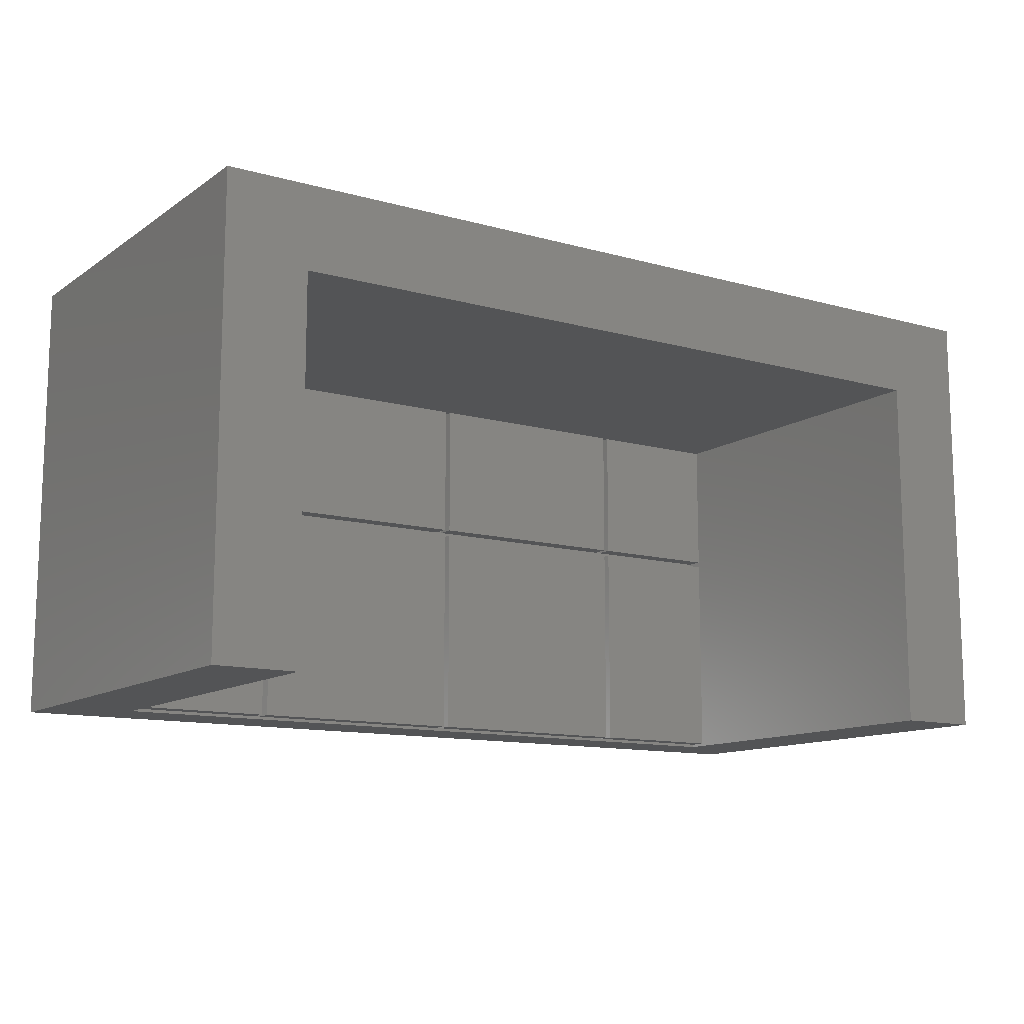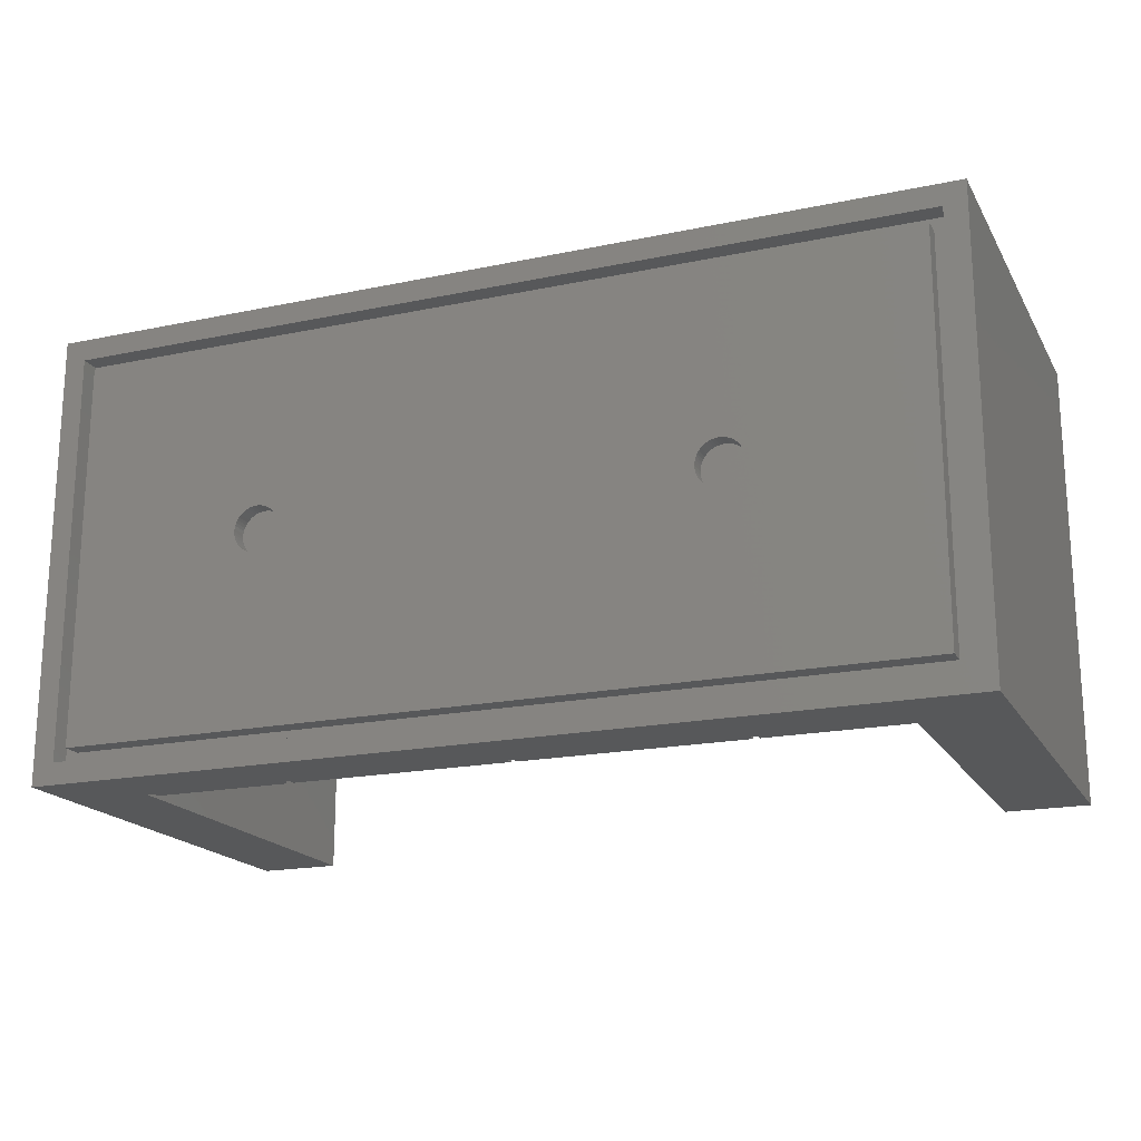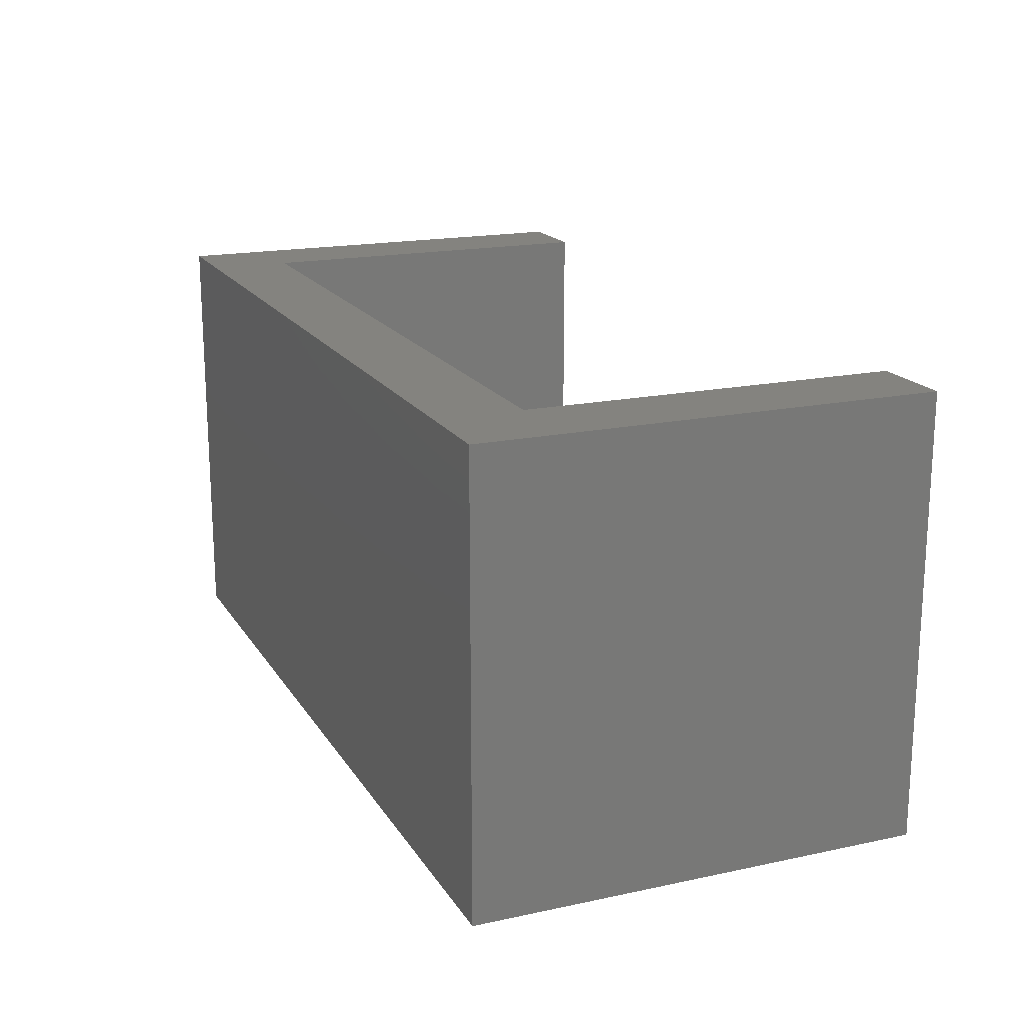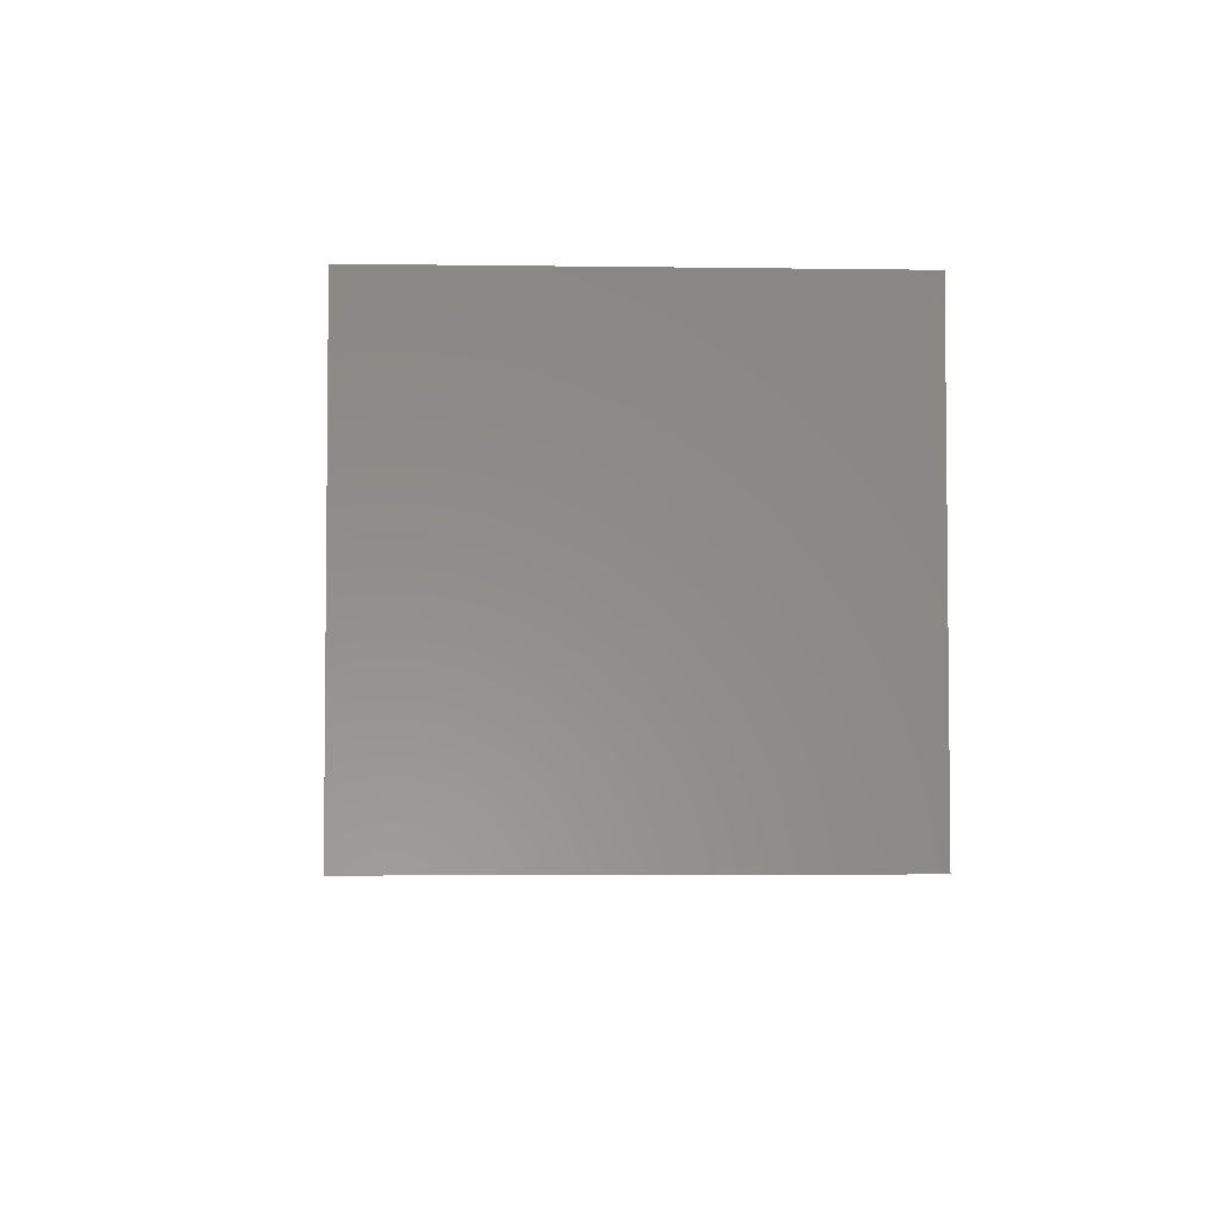
<metadata>
{"format":"stl","ext":"stl","renderer":"f3d","projection":"perspective","resolution":1024,"background":"white","views":[{"elev":-12.1,"azim":-33.3,"up":"+Y"},{"elev":-18.7,"azim":-158.2,"up":"+Y"},{"elev":18.0,"azim":-112.6,"up":"+Z"},{"elev":-3.8,"azim":-92.7,"up":"+Z"}]}
</metadata>
<code>
# stl→obj: 297 verts, 590 faces
v 0 0 0
v 0 0 49
v 0 50 0
v 0 50 7.5
v 0 50 49
v 9.2 0 7.5
v 100 0 0
v 90.8 0 49
v 90.8 0 7.5
v 100 0 7.5
v 9.2 0 49
v 100 0 49
v 97.6 2.4 0
v 2.4 2.4 0
v 97.6 47.6 0
v 100 50 0
v 2.4 47.6 0
v 100 50 7.5
v 100 50 49
v 90.8 40.8 49
v 9.2 40.8 49
v 100 40.8 49
v 9.2 0.325 7.5
v 9.2 24.68 9.5
v 9.2 0.325 9.5
v 9.2 25.32 9.5
v 9.2 25.32 7.5
v 9.2 24.68 7.5
v 9.2 40.8 9.5
v 24.68 0.325 7.5
v 75.33 0.325 7.5
v 74.67 0.325 7.5
v 90.8 0.325 7.5
v 90.8 24.68 7.5
v 90.8 25.32 7.5
v 75.33 24.68 7.5
v 75.33 25.32 7.5
v 49.67 40.8 7.5
v 49.67 25.32 7.5
v 50.33 40.8 7.5
v 75.33 40.8 7.5
v 74.67 25.32 7.5
v 24.68 25.32 7.5
v 50.33 25.32 7.5
v 25.32 24.68 7.5
v 49.67 24.68 7.5
v 24.68 24.68 7.5
v 25.32 25.32 7.5
v 25.32 40.8 7.5
v 25.32 0.325 7.5
v 49.67 0.325 7.5
v 24.68 40.8 7.5
v 50.33 0.325 7.5
v 50.33 24.68 7.5
v 74.67 24.68 7.5
v 74.67 40.8 7.5
v 90.8 0.325 9.5
v 90.8 25.32 9.5
v 90.8 40.8 9.5
v 90.8 24.68 9.5
v 100 40.8 7.5
v 2.4 47.6 2.2
v 2.4 2.4 2.2
v 97.6 47.6 2.2
v 97.6 2.4 2.2
v 49.67 40.8 9.5
v 50.33 40.8 9.5
v 24.68 40.8 9.5
v 25.32 40.8 9.5
v 74.67 40.8 9.5
v 75.33 40.8 9.5
v 24.68 25.32 9.5
v 24.68 24.68 9.5
v 24.68 0.325 9.5
v 25.32 25.32 9.5
v 49.67 25.32 9.5
v 50.33 25.32 9.5
v 74.67 25.32 9.5
v 75.33 25.32 9.5
v 75.33 24.68 9.5
v 75.33 0.325 9.5
v 25.32 0.325 9.5
v 25.32 24.68 9.5
v 49.67 0.325 9.5
v 49.67 24.68 9.5
v 50.33 0.325 9.5
v 50.33 24.68 9.5
v 74.67 0.325 9.5
v 74.67 24.68 9.5
v 3.8 46.2 2.2
v 96.2 46.2 2.2
v 3.8 3.8 2.2
v 96.2 3.8 2.2
v 3.8 3.8 0
v 96.2 3.8 0
v 3.8 46.2 0
v 96.2 46.2 0
v 26.61 26.95 0
v 75.16 27.53 0
v 22.47 25 0
v 22.49 24.68 0
v 22.55 24.37 0
v 22.65 24.07 0
v 22.78 23.78 0
v 22.95 23.51 0
v 23.15 23.27 0
v 23.39 23.05 0
v 23.64 22.86 0
v 23.92 22.71 0
v 24.22 22.59 0
v 24.53 22.51 0
v 25.16 22.47 0
v 24.84 22.47 0
v 25.47 22.51 0
v 25.78 22.59 0
v 26.08 22.71 0
v 26.36 22.86 0
v 26.61 23.05 0
v 26.85 23.27 0
v 27.05 23.51 0
v 27.22 23.78 0
v 73.64 22.86 0
v 73.39 23.05 0
v 26.36 27.14 0
v 23.64 27.14 0
v 23.92 27.29 0
v 27.35 24.07 0
v 27.45 24.37 0
v 24.22 27.41 0
v 27.51 24.68 0
v 24.53 27.49 0
v 27.53 25 0
v 24.84 27.53 0
v 27.51 25.32 0
v 25.16 27.53 0
v 27.45 25.63 0
v 25.47 27.49 0
v 27.35 25.93 0
v 25.78 27.41 0
v 27.22 26.22 0
v 26.08 27.29 0
v 27.05 26.49 0
v 26.85 26.73 0
v 23.39 26.95 0
v 23.15 26.73 0
v 22.95 26.49 0
v 22.78 26.22 0
v 22.65 25.93 0
v 22.55 25.63 0
v 22.49 25.32 0
v 72.49 24.68 0
v 72.47 25 0
v 72.55 24.37 0
v 72.65 24.07 0
v 72.78 23.78 0
v 72.95 23.51 0
v 73.15 23.27 0
v 73.92 22.71 0
v 74.22 22.59 0
v 74.53 22.51 0
v 74.84 22.47 0
v 75.16 22.47 0
v 75.47 22.51 0
v 77.22 23.78 0
v 77.05 23.51 0
v 75.78 22.59 0
v 76.08 22.71 0
v 76.36 22.86 0
v 76.61 23.05 0
v 76.85 23.27 0
v 77.35 24.07 0
v 77.45 24.37 0
v 77.51 24.68 0
v 77.53 25 0
v 75.47 27.49 0
v 77.51 25.32 0
v 77.45 25.63 0
v 77.35 25.93 0
v 77.22 26.22 0
v 77.05 26.49 0
v 76.85 26.73 0
v 76.61 26.95 0
v 76.36 27.14 0
v 76.08 27.29 0
v 75.78 27.41 0
v 74.84 27.53 0
v 74.53 27.49 0
v 74.22 27.41 0
v 73.92 27.29 0
v 73.64 27.14 0
v 73.39 26.95 0
v 73.15 26.73 0
v 72.95 26.49 0
v 72.78 26.22 0
v 72.65 25.93 0
v 72.55 25.63 0
v 72.49 25.32 0
v 22.47 25 1.788
v 22.49 24.68 1.788
v 22.49 25.32 1.788
v 22.55 25.63 1.788
v 22.65 25.93 1.788
v 22.78 26.22 1.788
v 22.95 26.49 1.788
v 23.15 26.73 1.788
v 23.39 26.95 1.788
v 23.64 27.14 1.788
v 23.92 27.29 1.788
v 24.22 27.41 1.788
v 24.53 27.49 1.788
v 24.84 27.53 1.788
v 25.16 27.53 1.788
v 25.47 27.49 1.788
v 25.78 27.41 1.788
v 26.08 27.29 1.788
v 26.36 27.14 1.788
v 26.61 26.95 1.788
v 26.85 26.73 1.788
v 27.05 26.49 1.788
v 27.22 26.22 1.788
v 27.35 25.93 1.788
v 27.45 25.63 1.788
v 27.51 25.32 1.788
v 27.53 25 1.788
v 27.51 24.68 1.788
v 27.45 24.37 1.788
v 27.35 24.07 1.788
v 27.22 23.78 1.788
v 27.05 23.51 1.788
v 26.85 23.27 1.788
v 26.61 23.05 1.788
v 26.36 22.86 1.788
v 26.08 22.71 1.788
v 25.78 22.59 1.788
v 25.47 22.51 1.788
v 25.16 22.47 1.788
v 24.84 22.47 1.788
v 24.53 22.51 1.788
v 24.22 22.59 1.788
v 23.92 22.71 1.788
v 23.64 22.86 1.788
v 23.39 23.05 1.788
v 23.15 23.27 1.788
v 22.95 23.51 1.788
v 22.78 23.78 1.788
v 22.65 24.07 1.788
v 22.55 24.37 1.788
v 72.47 25 1.788
v 72.49 24.68 1.788
v 72.49 25.32 1.788
v 72.55 25.63 1.788
v 72.65 25.93 1.788
v 72.78 26.22 1.788
v 72.95 26.49 1.788
v 73.15 26.73 1.788
v 73.39 26.95 1.788
v 73.64 27.14 1.788
v 73.92 27.29 1.788
v 74.22 27.41 1.788
v 74.53 27.49 1.788
v 74.84 27.53 1.788
v 75.16 27.53 1.788
v 75.47 27.49 1.788
v 75.78 27.41 1.788
v 76.08 27.29 1.788
v 76.36 27.14 1.788
v 76.61 26.95 1.788
v 76.85 26.73 1.788
v 77.05 26.49 1.788
v 77.22 26.22 1.788
v 77.35 25.93 1.788
v 77.45 25.63 1.788
v 77.51 25.32 1.788
v 77.53 25 1.788
v 77.51 24.68 1.788
v 77.45 24.37 1.788
v 77.35 24.07 1.788
v 77.22 23.78 1.788
v 77.05 23.51 1.788
v 76.85 23.27 1.788
v 76.61 23.05 1.788
v 76.36 22.86 1.788
v 76.08 22.71 1.788
v 75.78 22.59 1.788
v 75.47 22.51 1.788
v 75.16 22.47 1.788
v 74.84 22.47 1.788
v 74.53 22.51 1.788
v 74.22 22.59 1.788
v 73.92 22.71 1.788
v 73.64 22.86 1.788
v 73.39 23.05 1.788
v 73.15 23.27 1.788
v 72.95 23.51 1.788
v 72.78 23.78 1.788
v 72.65 24.07 1.788
v 72.55 24.37 1.788
f 1 2 3
f 4 2 5
f 3 2 4
f 6 1 7
f 8 9 10
f 6 11 2
f 10 9 7
f 2 1 6
f 9 6 7
f 10 12 8
f 13 7 14
f 15 3 16
f 1 3 17
f 1 17 14
f 1 14 7
f 7 13 16
f 13 15 16
f 17 3 15
f 3 4 16
f 16 4 18
f 4 5 18
f 18 5 19
f 5 2 11
f 20 5 21
f 21 5 11
f 22 5 20
f 12 20 8
f 22 20 12
f 19 5 22
f 11 6 23
f 24 11 25
f 25 11 23
f 26 11 24
f 27 24 28
f 26 24 27
f 29 11 26
f 21 11 29
f 23 6 9
f 30 23 9
f 31 32 9
f 33 31 9
f 34 35 36
f 35 37 36
f 38 39 40
f 37 41 42
f 43 27 28
f 44 40 39
f 45 46 44
f 47 45 48
f 48 49 43
f 28 47 43
f 48 43 47
f 50 30 9
f 51 50 9
f 52 43 49
f 45 44 39
f 42 44 46
f 53 51 9
f 32 53 9
f 50 45 30
f 42 46 54
f 53 54 51
f 36 37 55
f 36 32 31
f 39 48 45
f 56 42 41
f 54 37 42
f 54 55 37
f 46 51 54
f 55 32 36
f 47 30 45
f 9 8 33
f 57 8 20
f 58 20 59
f 60 20 58
f 60 58 34
f 57 20 60
f 33 8 57
f 35 34 58
f 12 10 61
f 22 12 61
f 10 7 16
f 61 10 16
f 18 61 16
f 19 61 18
f 22 61 19
f 17 62 63
f 14 17 63
f 15 64 62
f 17 15 62
f 64 15 65
f 65 15 13
f 65 13 63
f 63 13 14
f 66 67 21
f 21 29 68
f 69 21 68
f 52 49 68
f 49 69 68
f 70 71 21
f 69 66 21
f 38 40 66
f 40 67 66
f 67 70 21
f 56 41 70
f 41 71 70
f 71 59 21
f 59 20 21
f 29 26 72
f 68 29 72
f 26 27 43
f 72 26 43
f 28 24 47
f 47 24 73
f 24 25 74
f 73 24 74
f 25 23 30
f 74 25 30
f 74 30 47
f 73 74 47
f 72 43 52
f 68 72 52
f 48 75 49
f 49 75 69
f 75 48 39
f 76 75 39
f 76 39 38
f 66 76 38
f 44 77 40
f 40 77 67
f 77 44 42
f 78 77 42
f 78 42 56
f 70 78 56
f 37 79 41
f 41 79 71
f 79 37 35
f 58 79 35
f 36 80 34
f 34 80 60
f 31 81 36
f 36 81 80
f 81 31 33
f 57 81 33
f 50 82 45
f 45 82 83
f 82 50 51
f 84 82 51
f 84 51 46
f 85 84 46
f 45 83 46
f 46 83 85
f 53 86 54
f 54 86 87
f 86 53 32
f 88 86 32
f 88 32 55
f 89 88 55
f 54 87 55
f 55 87 89
f 80 81 57
f 60 80 57
f 71 79 58
f 59 71 58
f 90 62 91
f 92 65 63
f 62 92 63
f 64 65 93
f 64 93 91
f 64 91 62
f 62 90 92
f 93 65 92
f 67 77 78
f 70 67 78
f 69 75 76
f 66 69 76
f 83 82 84
f 85 83 84
f 87 86 88
f 89 87 88
f 92 94 95
f 93 92 95
f 94 92 96
f 96 92 90
f 96 90 97
f 97 90 91
f 93 95 97
f 91 93 97
f 98 96 95
f 99 96 97
f 94 96 100
f 94 100 101
f 94 101 102
f 94 102 103
f 94 103 104
f 94 104 105
f 94 105 106
f 94 106 107
f 94 107 108
f 94 108 109
f 94 109 110
f 94 110 95
f 110 111 95
f 112 95 113
f 114 95 112
f 115 95 114
f 116 95 115
f 117 95 116
f 118 95 117
f 119 95 118
f 120 95 119
f 121 95 120
f 122 95 123
f 124 96 98
f 125 96 126
f 121 127 95
f 127 128 95
f 126 96 129
f 128 130 95
f 129 96 131
f 130 132 95
f 131 96 133
f 132 134 95
f 133 96 135
f 134 136 95
f 135 96 137
f 136 138 95
f 137 96 139
f 138 140 95
f 139 96 141
f 140 142 95
f 141 96 124
f 142 143 95
f 143 98 95
f 144 96 125
f 145 96 144
f 146 96 145
f 147 96 146
f 148 96 147
f 149 96 148
f 150 96 149
f 100 96 150
f 151 96 152
f 153 96 151
f 154 96 153
f 155 96 154
f 156 96 155
f 157 96 156
f 123 96 157
f 95 96 123
f 158 95 122
f 159 95 158
f 160 95 159
f 161 95 160
f 162 95 161
f 163 95 162
f 164 97 165
f 95 163 166
f 95 166 167
f 95 167 168
f 95 168 169
f 95 169 170
f 95 170 97
f 170 165 97
f 171 97 164
f 172 97 171
f 173 97 172
f 174 97 173
f 99 97 175
f 174 176 97
f 176 177 97
f 177 178 97
f 178 179 97
f 179 180 97
f 180 181 97
f 181 182 97
f 182 183 97
f 183 184 97
f 184 185 97
f 185 175 97
f 186 96 99
f 187 96 186
f 188 96 187
f 189 96 188
f 190 96 189
f 191 96 190
f 192 96 191
f 193 96 192
f 194 96 193
f 195 96 194
f 196 96 195
f 197 96 196
f 152 96 197
f 113 95 111
f 198 199 101
f 100 198 101
f 150 200 198
f 100 150 198
f 149 201 200
f 150 149 200
f 148 202 201
f 149 148 201
f 147 203 202
f 148 147 202
f 146 204 203
f 147 146 203
f 145 205 204
f 146 145 204
f 144 206 205
f 145 144 205
f 125 207 206
f 144 125 206
f 126 208 207
f 125 126 207
f 129 209 208
f 126 129 208
f 131 210 209
f 129 131 209
f 133 211 210
f 131 133 210
f 135 212 211
f 133 135 211
f 137 213 212
f 135 137 212
f 139 214 213
f 137 139 213
f 141 215 214
f 139 141 214
f 124 216 215
f 141 124 215
f 98 217 216
f 124 98 216
f 143 218 217
f 98 143 217
f 219 218 142
f 142 218 143
f 220 219 140
f 140 219 142
f 221 220 138
f 138 220 140
f 222 221 136
f 136 221 138
f 223 222 134
f 134 222 136
f 224 223 132
f 132 223 134
f 224 132 225
f 225 132 130
f 225 130 226
f 226 130 128
f 226 128 227
f 227 128 127
f 227 127 228
f 228 127 121
f 228 121 229
f 229 121 120
f 229 120 230
f 230 120 119
f 230 119 231
f 231 119 118
f 231 118 232
f 232 118 117
f 232 117 233
f 233 117 116
f 233 116 234
f 234 116 115
f 234 115 235
f 235 115 114
f 235 114 236
f 236 114 112
f 236 112 237
f 237 112 113
f 237 113 238
f 238 113 111
f 238 111 239
f 239 111 110
f 239 110 240
f 240 110 109
f 240 109 241
f 241 109 108
f 241 108 242
f 242 108 107
f 242 107 243
f 243 107 106
f 244 243 106
f 105 244 106
f 245 244 105
f 104 245 105
f 246 245 104
f 103 246 104
f 247 246 103
f 102 247 103
f 199 247 102
f 101 199 102
f 248 249 151
f 152 248 151
f 197 250 248
f 152 197 248
f 196 251 250
f 197 196 250
f 195 252 251
f 196 195 251
f 194 253 252
f 195 194 252
f 193 254 253
f 194 193 253
f 192 255 254
f 193 192 254
f 191 256 255
f 192 191 255
f 190 257 256
f 191 190 256
f 189 258 257
f 190 189 257
f 188 259 258
f 189 188 258
f 187 260 259
f 188 187 259
f 186 261 260
f 187 186 260
f 99 262 261
f 186 99 261
f 175 263 262
f 99 175 262
f 185 264 263
f 175 185 263
f 184 265 264
f 185 184 264
f 183 266 265
f 184 183 265
f 182 267 266
f 183 182 266
f 181 268 267
f 182 181 267
f 269 268 180
f 180 268 181
f 270 269 179
f 179 269 180
f 271 270 178
f 178 270 179
f 272 271 177
f 177 271 178
f 273 272 176
f 176 272 177
f 274 273 174
f 174 273 176
f 274 174 275
f 275 174 173
f 275 173 276
f 276 173 172
f 276 172 277
f 277 172 171
f 277 171 278
f 278 171 164
f 278 164 279
f 279 164 165
f 279 165 280
f 280 165 170
f 280 170 281
f 281 170 169
f 281 169 282
f 282 169 168
f 282 168 283
f 283 168 167
f 283 167 284
f 284 167 166
f 284 166 285
f 285 166 163
f 285 163 286
f 286 163 162
f 286 162 287
f 287 162 161
f 287 161 288
f 288 161 160
f 288 160 289
f 289 160 159
f 289 159 290
f 290 159 158
f 290 158 291
f 291 158 122
f 291 122 292
f 292 122 123
f 292 123 293
f 293 123 157
f 294 293 157
f 156 294 157
f 295 294 156
f 155 295 156
f 296 295 155
f 154 296 155
f 297 296 154
f 153 297 154
f 249 297 153
f 151 249 153
f 201 202 200
f 200 202 203
f 200 203 204
f 200 204 205
f 200 205 206
f 200 206 207
f 200 207 208
f 200 208 209
f 200 209 210
f 200 210 211
f 200 211 212
f 200 212 213
f 200 213 214
f 200 214 215
f 200 215 216
f 200 216 217
f 200 217 218
f 200 218 219
f 200 219 220
f 200 220 221
f 200 221 222
f 200 222 223
f 200 223 224
f 200 224 225
f 200 225 226
f 200 226 227
f 200 227 228
f 200 228 229
f 200 229 230
f 200 230 231
f 200 231 232
f 200 232 233
f 200 233 234
f 200 234 235
f 200 235 236
f 200 236 237
f 200 237 238
f 200 238 239
f 200 239 240
f 200 240 241
f 200 241 242
f 200 242 243
f 200 243 244
f 200 244 245
f 200 245 246
f 200 246 247
f 200 247 199
f 200 199 198
f 251 252 250
f 250 252 253
f 250 253 254
f 250 254 255
f 250 255 256
f 250 256 257
f 250 257 258
f 250 258 259
f 250 259 260
f 250 260 261
f 250 261 262
f 250 262 263
f 250 263 264
f 250 264 265
f 250 265 266
f 250 266 267
f 250 267 268
f 250 268 269
f 250 269 270
f 250 270 271
f 250 271 272
f 250 272 273
f 250 273 274
f 250 274 275
f 250 275 276
f 250 276 277
f 250 277 278
f 250 278 279
f 250 279 280
f 250 280 281
f 250 281 282
f 250 282 283
f 250 283 284
f 250 284 285
f 250 285 286
f 250 286 287
f 250 287 288
f 250 288 289
f 250 289 290
f 250 290 291
f 250 291 292
f 250 292 293
f 250 293 294
f 250 294 295
f 250 295 296
f 250 296 297
f 250 297 249
f 250 249 248

</code>
